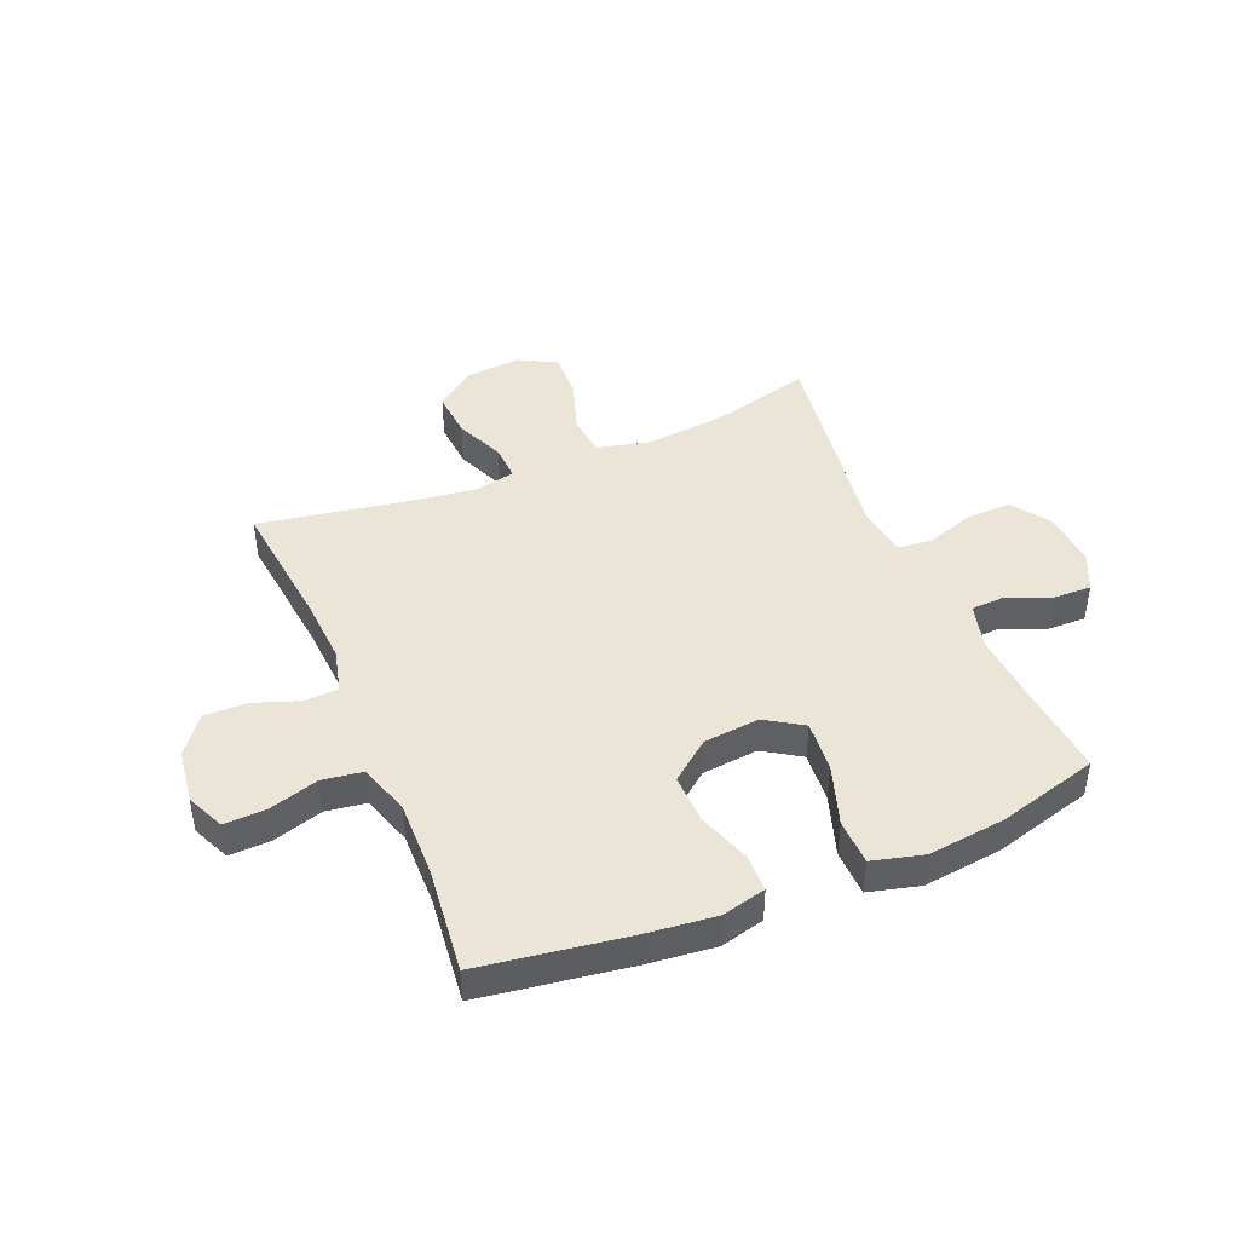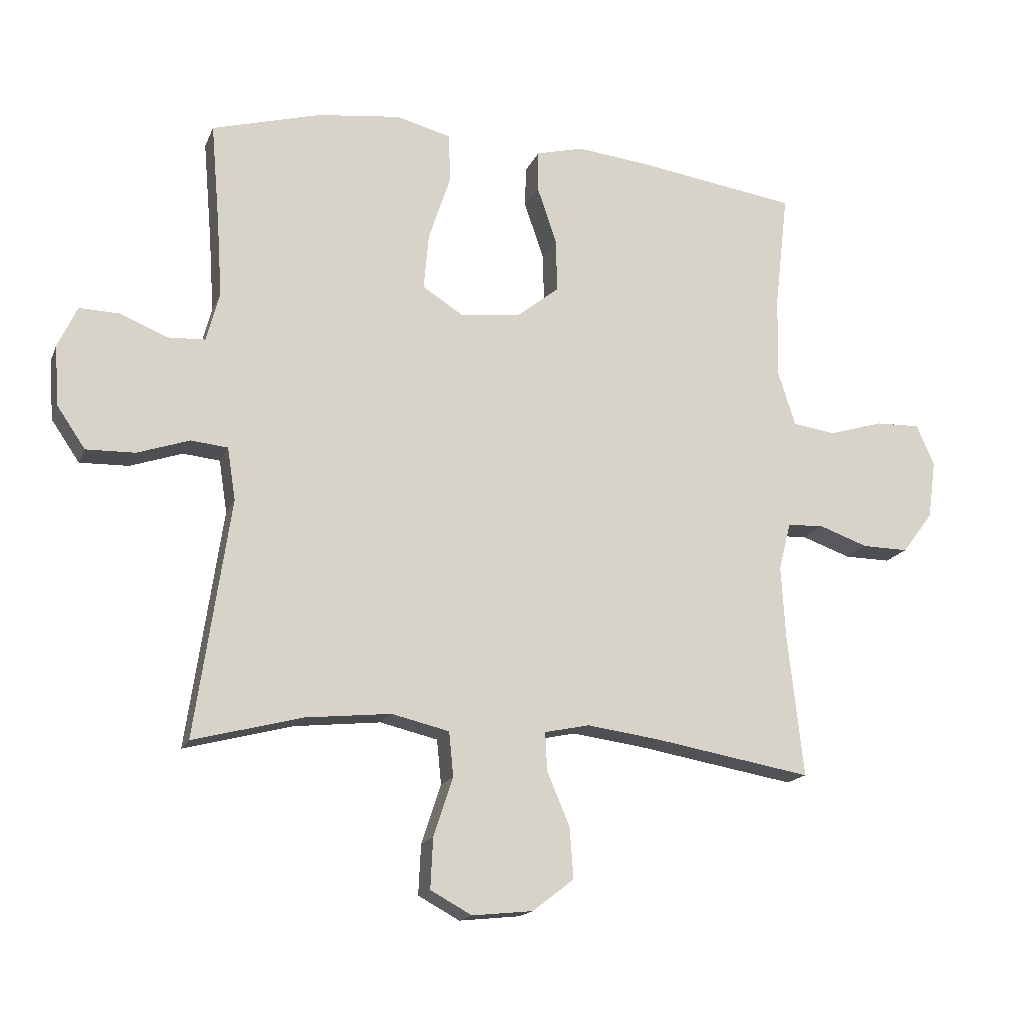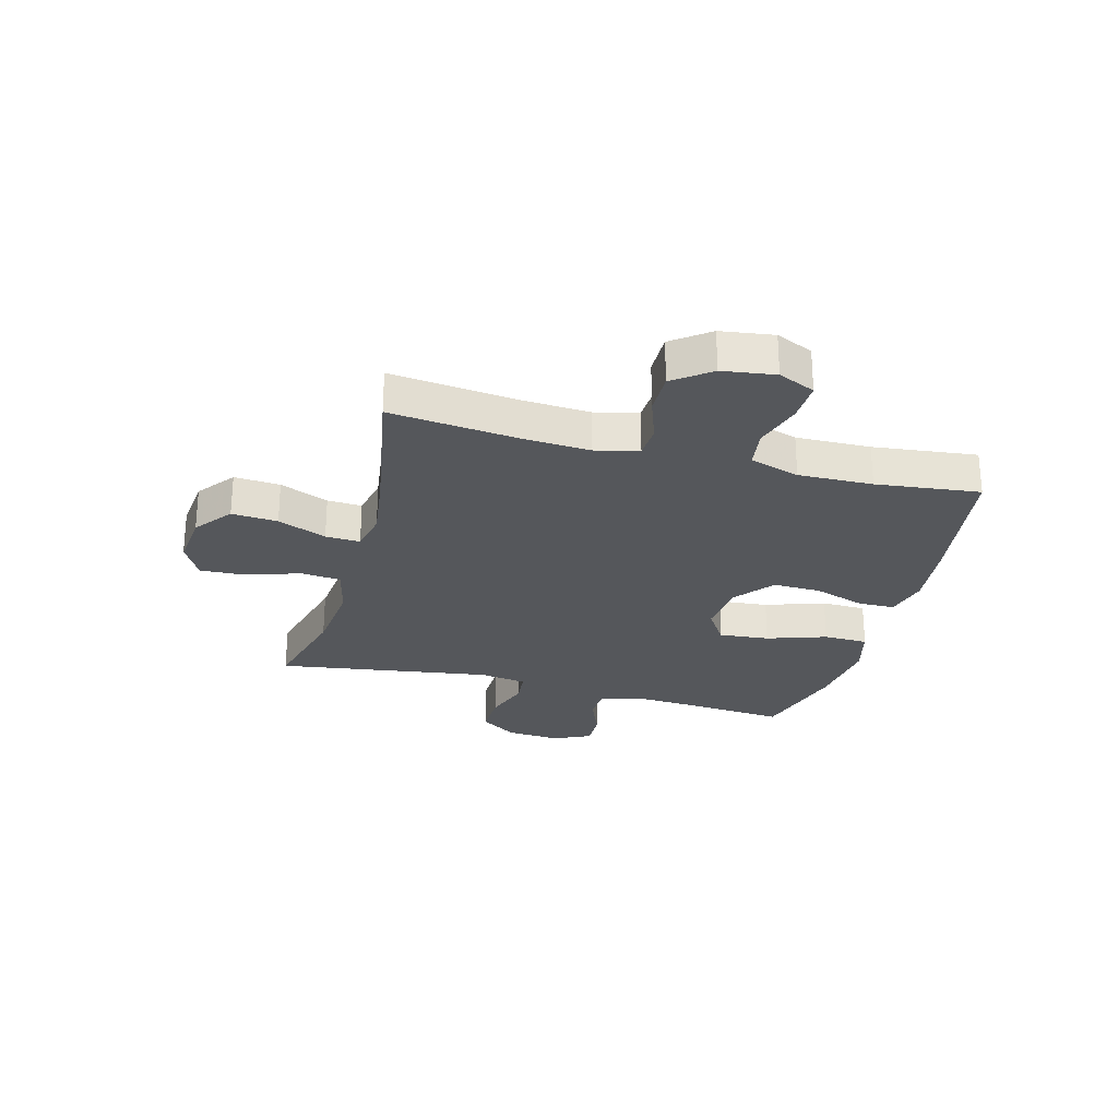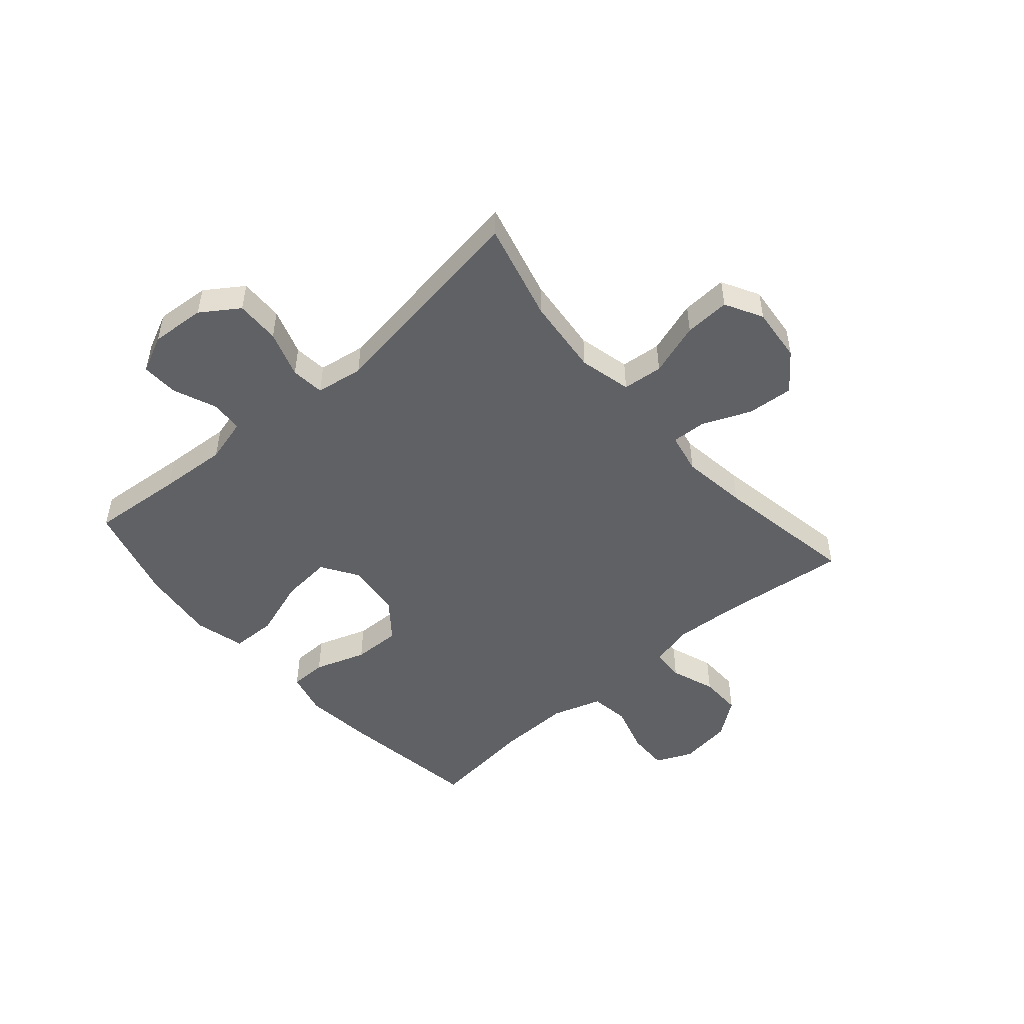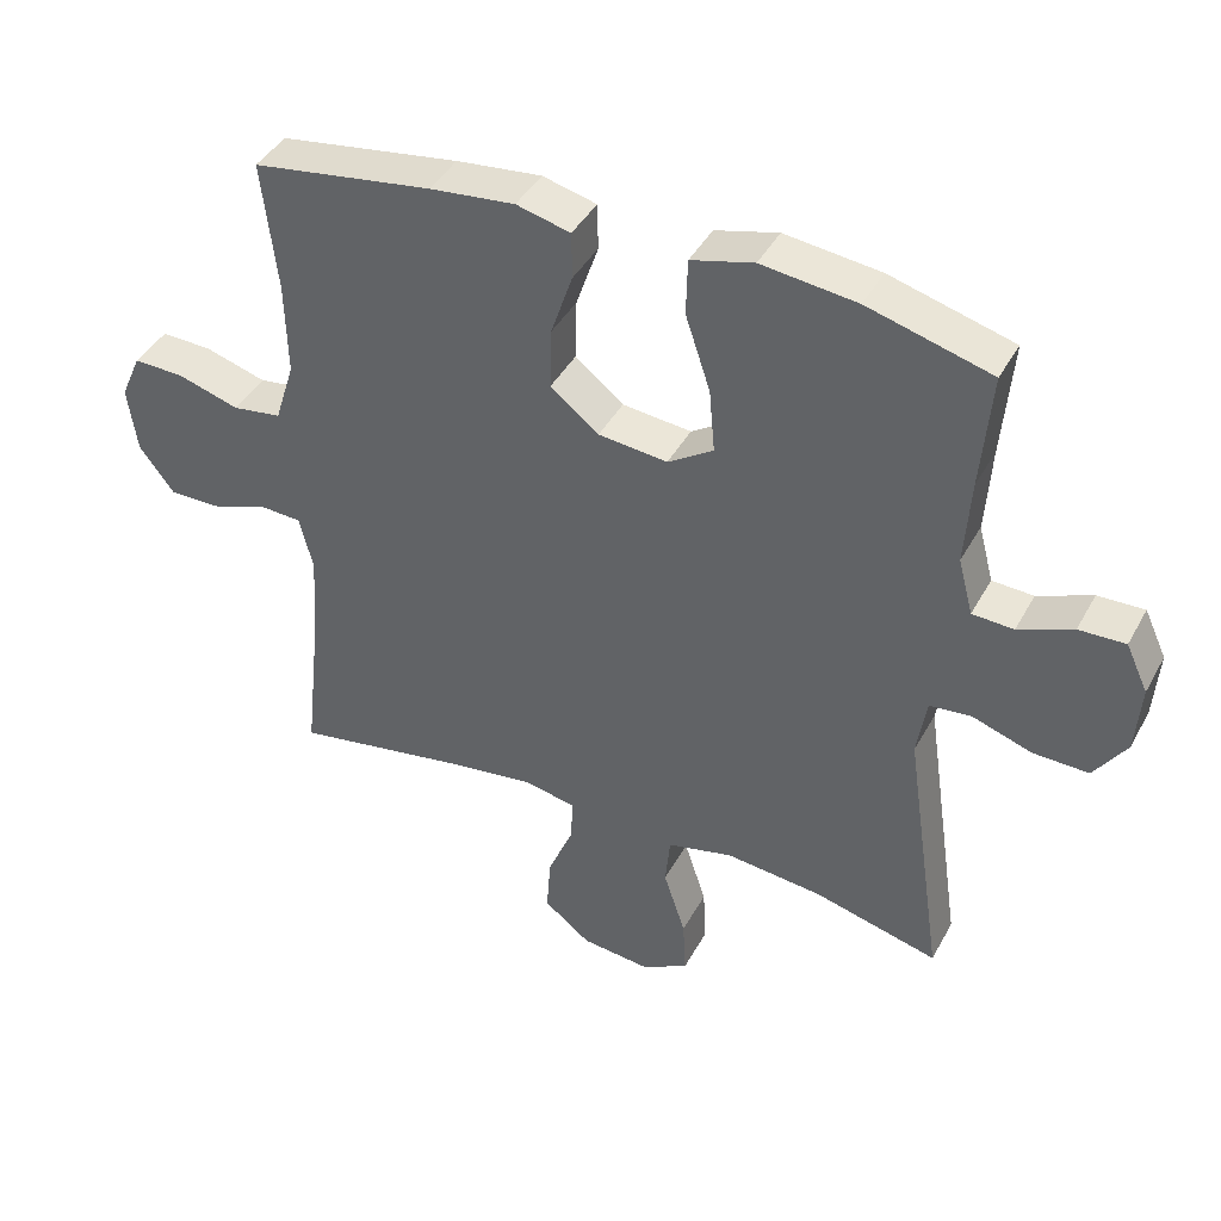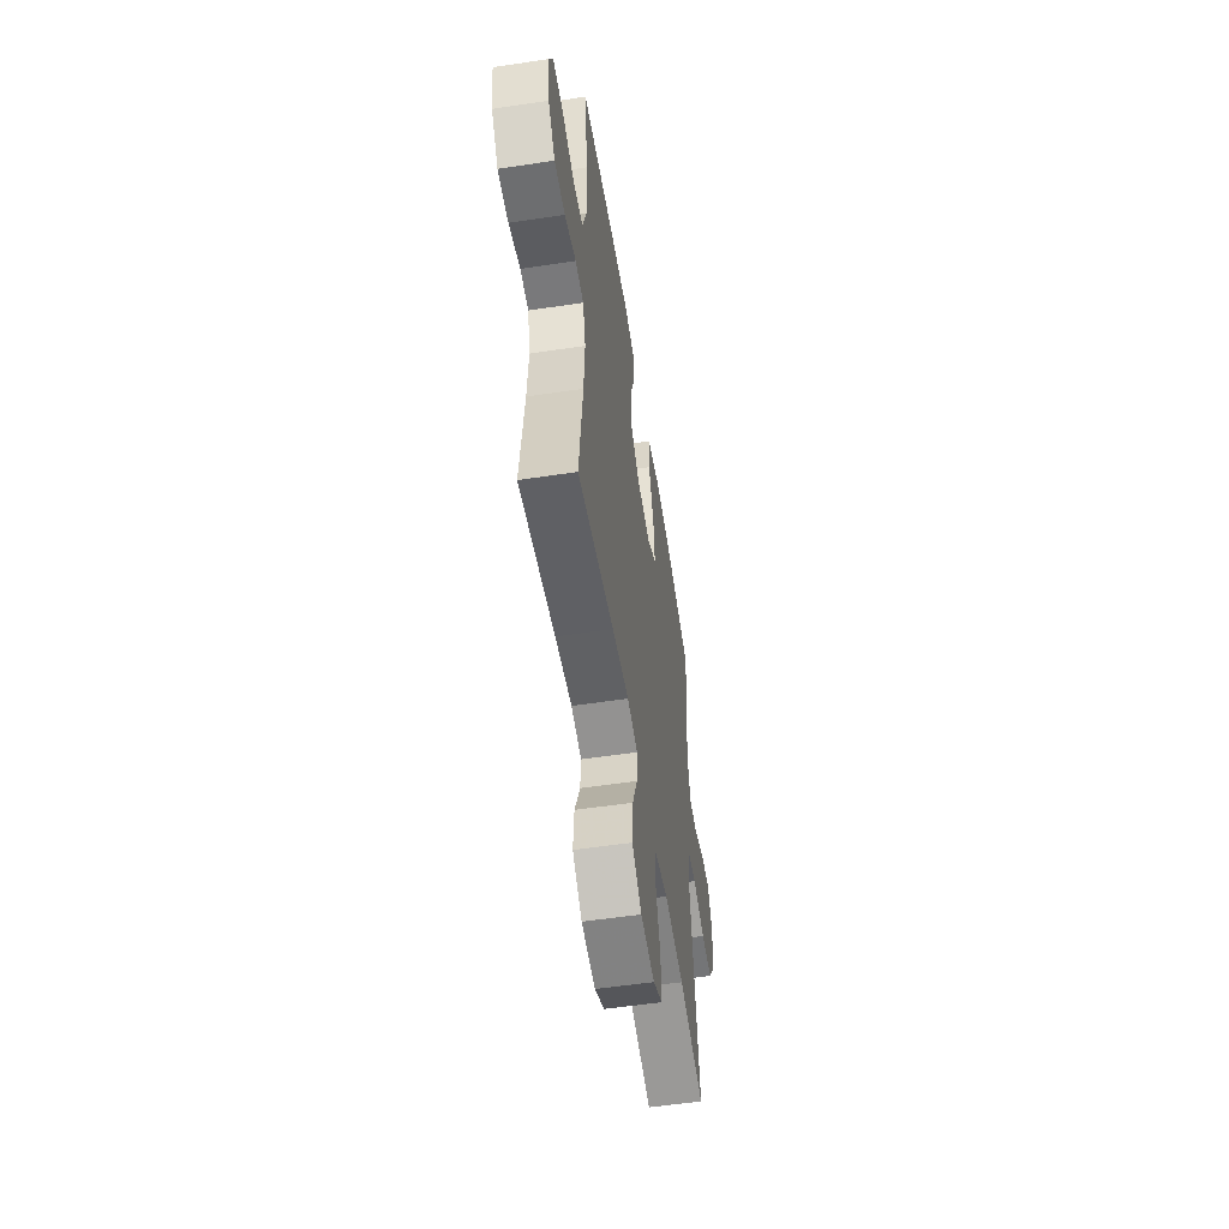
<metadata>
{"format":"obj","ext":"obj","renderer":"f3d","projection":"perspective","resolution":1024,"background":"white","views":[{"elev":44.0,"azim":-22.7,"up":"+Y"},{"elev":-16.4,"azim":162.7,"up":"+Z"},{"elev":-26.6,"azim":-105.0,"up":"+Y"},{"elev":-49.4,"azim":131.0,"up":"+Y"},{"elev":41.6,"azim":26.6,"up":"+Z"},{"elev":-55.0,"azim":-81.0,"up":"+Z"}]}
</metadata>
<code>
v -0.5 0.07 -0.5
v -0.475 0.07 -0.273
v -0.468 0.07 -0.157
v -0.487 0.07 -0.081
v -0.545 0.07 -0.078
v -0.624 0.07 -0.106
v -0.698 0.07 -0.107
v -0.747 0.07 -0.042
v -0.76 0.07 0.051
v -0.731 0.07 0.116
v -0.66 0.07 0.114
v -0.573 0.07 0.088
v -0.504 0.07 0.098
v -0.476 0.07 0.186
v -0.479 0.07 0.317
v -0.5 0.07 0.5
v -0.247 0.07 0.538
v -0.127 0.07 0.551
v -0.051 0.07 0.532
v -0.05 0.07 0.467
v -0.081 0.07 0.376
v -0.083 0.07 0.291
v -0.015 0.07 0.237
v 0.082 0.07 0.227
v 0.146 0.07 0.268
v 0.138 0.07 0.357
v 0.103 0.07 0.462
v 0.105 0.07 0.541
v 0.193 0.07 0.564
v 0.327 0.07 0.548
v 0.5 0.07 0.5
v 0.486 0.07 0.337
v 0.478 0.07 0.216
v 0.499 0.07 0.137
v 0.557 0.07 0.134
v 0.633 0.07 0.165
v 0.698 0.07 0.167
v 0.729 0.07 0.101
v 0.722 0.07 0.005
v 0.677 0.07 -0.061
v 0.599 0.07 -0.059
v 0.516 0.07 -0.031
v 0.457 0.07 -0.037
v 0.444 0.07 -0.121
v 0.5 0.07 -0.5
v 0.326 0.07 -0.455
v 0.189 0.07 -0.441
v 0.097 0.07 -0.463
v 0.09 0.07 -0.534
v 0.121 0.07 -0.628
v 0.125 0.07 -0.708
v 0.059 0.07 -0.744
v -0.038 0.07 -0.734
v -0.104 0.07 -0.683
v -0.098 0.07 -0.602
v -0.062 0.07 -0.516
v -0.059 0.07 -0.455
v -0.131 0.07 -0.44
v -0.248 0.07 -0.456
v -0.5 0 -0.5
v -0.475 0 -0.273
v -0.468 0 -0.157
v -0.487 0 -0.081
v -0.545 0 -0.078
v -0.624 0 -0.106
v -0.698 0 -0.107
v -0.747 0 -0.042
v -0.76 0 0.051
v -0.731 0 0.116
v -0.66 0 0.114
v -0.573 0 0.088
v -0.504 0 0.098
v -0.476 0 0.186
v -0.479 0 0.317
v -0.5 0 0.5
v -0.247 0 0.538
v -0.127 0 0.551
v -0.051 0 0.532
v -0.05 0 0.467
v -0.081 0 0.376
v -0.083 0 0.291
v -0.015 0 0.237
v 0.082 0 0.227
v 0.146 0 0.268
v 0.138 0 0.357
v 0.103 0 0.462
v 0.105 0 0.541
v 0.193 0 0.564
v 0.327 0 0.548
v 0.5 0 0.5
v 0.486 0 0.337
v 0.478 0 0.216
v 0.499 0 0.137
v 0.557 0 0.134
v 0.633 0 0.165
v 0.698 0 0.167
v 0.729 0 0.101
v 0.722 0 0.005
v 0.677 0 -0.061
v 0.599 0 -0.059
v 0.516 0 -0.031
v 0.457 0 -0.037
v 0.444 0 -0.121
v 0.5 0 -0.5
v 0.326 0 -0.455
v 0.189 0 -0.441
v 0.097 0 -0.463
v 0.09 0 -0.534
v 0.121 0 -0.628
v 0.125 0 -0.708
v 0.059 0 -0.744
v -0.038 0 -0.734
v -0.104 0 -0.683
v -0.098 0 -0.602
v -0.062 0 -0.516
v -0.059 0 -0.455
v -0.131 0 -0.44
v -0.248 0 -0.456
f 54 55 56
f 53 54 56
f 52 53 56
f 51 52 56
f 50 51 56
f 49 50 56
f 48 49 56 57
f 47 48 57 58
f 44 45 46
f 43 44 46 47
f 40 41 42
f 39 40 42
f 38 39 42
f 37 38 42
f 36 37 42
f 35 36 42
f 34 35 42 43
f 43 47 58
f 34 43 58
f 33 34 58
f 30 31 32
f 29 30 32
f 28 29 32
f 27 28 32
f 26 27 32
f 25 26 32 33
f 19 20 21
f 18 19 21
f 17 18 21
f 16 17 21
f 15 16 21
f 14 15 21 22
f 13 14 22 23
f 10 11 12
f 9 10 12
f 8 9 12
f 7 8 12
f 6 7 12
f 5 6 12
f 4 5 12 13
f 13 23 24
f 4 13 24
f 3 4 24
f 59 1 2
f 33 58 59
f 25 33 59
f 24 25 59
f 3 24 59
f 2 3 59
f 115 114 113
f 115 113 112
f 115 112 111
f 115 111 110
f 115 110 109
f 115 109 108
f 116 115 108 107
f 117 116 107 106
f 105 104 103
f 106 105 103 102
f 101 100 99
f 101 99 98
f 101 98 97
f 101 97 96
f 101 96 95
f 101 95 94
f 102 101 94 93
f 117 106 102
f 117 102 93
f 117 93 92
f 91 90 89
f 91 89 88
f 91 88 87
f 91 87 86
f 91 86 85
f 92 91 85 84
f 80 79 78
f 80 78 77
f 80 77 76
f 80 76 75
f 80 75 74
f 81 80 74 73
f 82 81 73 72
f 71 70 69
f 71 69 68
f 71 68 67
f 71 67 66
f 71 66 65
f 71 65 64
f 72 71 64 63
f 83 82 72
f 83 72 63
f 83 63 62
f 61 60 118
f 118 117 92
f 118 92 84
f 118 84 83
f 118 83 62
f 118 62 61
f 1 60 61 2
f 2 61 62 3
f 3 62 63 4
f 4 63 64 5
f 5 64 65 6
f 6 65 66 7
f 7 66 67 8
f 8 67 68 9
f 9 68 69 10
f 10 69 70 11
f 11 70 71 12
f 12 71 72 13
f 13 72 73 14
f 14 73 74 15
f 15 74 75 16
f 16 75 76 17
f 17 76 77 18
f 18 77 78 19
f 19 78 79 20
f 20 79 80 21
f 21 80 81 22
f 22 81 82 23
f 23 82 83 24
f 24 83 84 25
f 25 84 85 26
f 26 85 86 27
f 27 86 87 28
f 28 87 88 29
f 29 88 89 30
f 30 89 90 31
f 31 90 91 32
f 32 91 92 33
f 33 92 93 34
f 34 93 94 35
f 35 94 95 36
f 36 95 96 37
f 37 96 97 38
f 38 97 98 39
f 39 98 99 40
f 40 99 100 41
f 41 100 101 42
f 42 101 102 43
f 43 102 103 44
f 44 103 104 45
f 45 104 105 46
f 46 105 106 47
f 47 106 107 48
f 48 107 108 49
f 49 108 109 50
f 50 109 110 51
f 51 110 111 52
f 52 111 112 53
f 53 112 113 54
f 54 113 114 55
f 55 114 115 56
f 56 115 116 57
f 57 116 117 58
f 58 117 118 59
f 59 118 60 1

</code>
